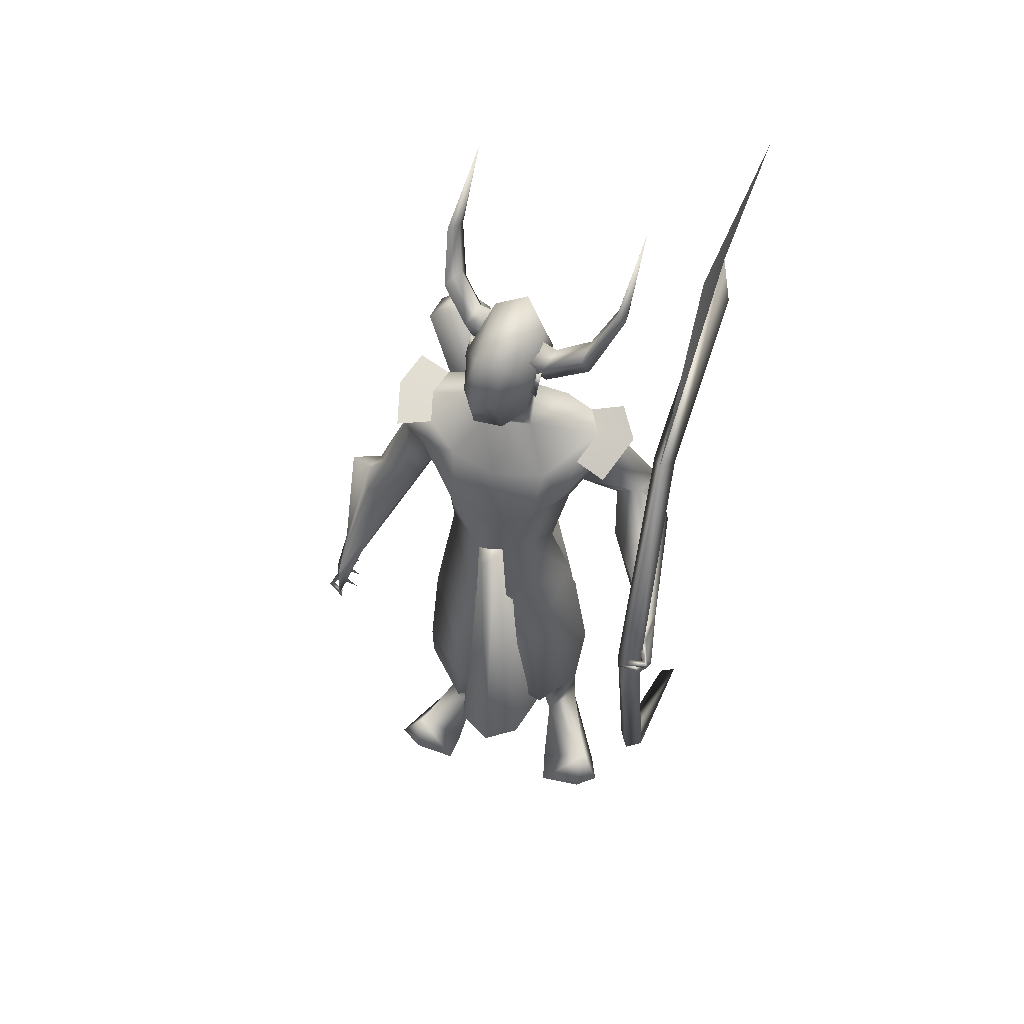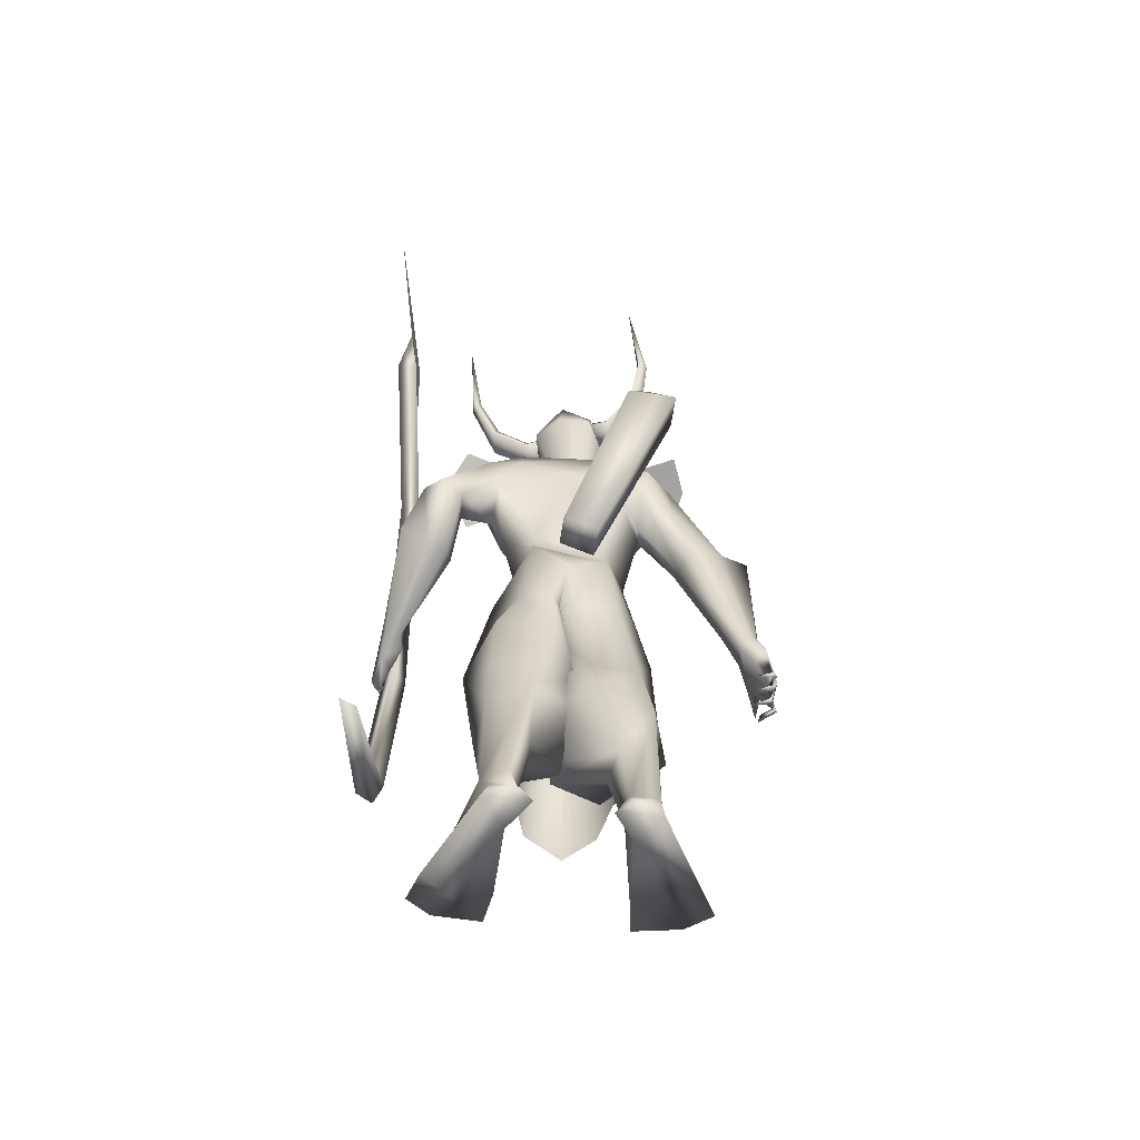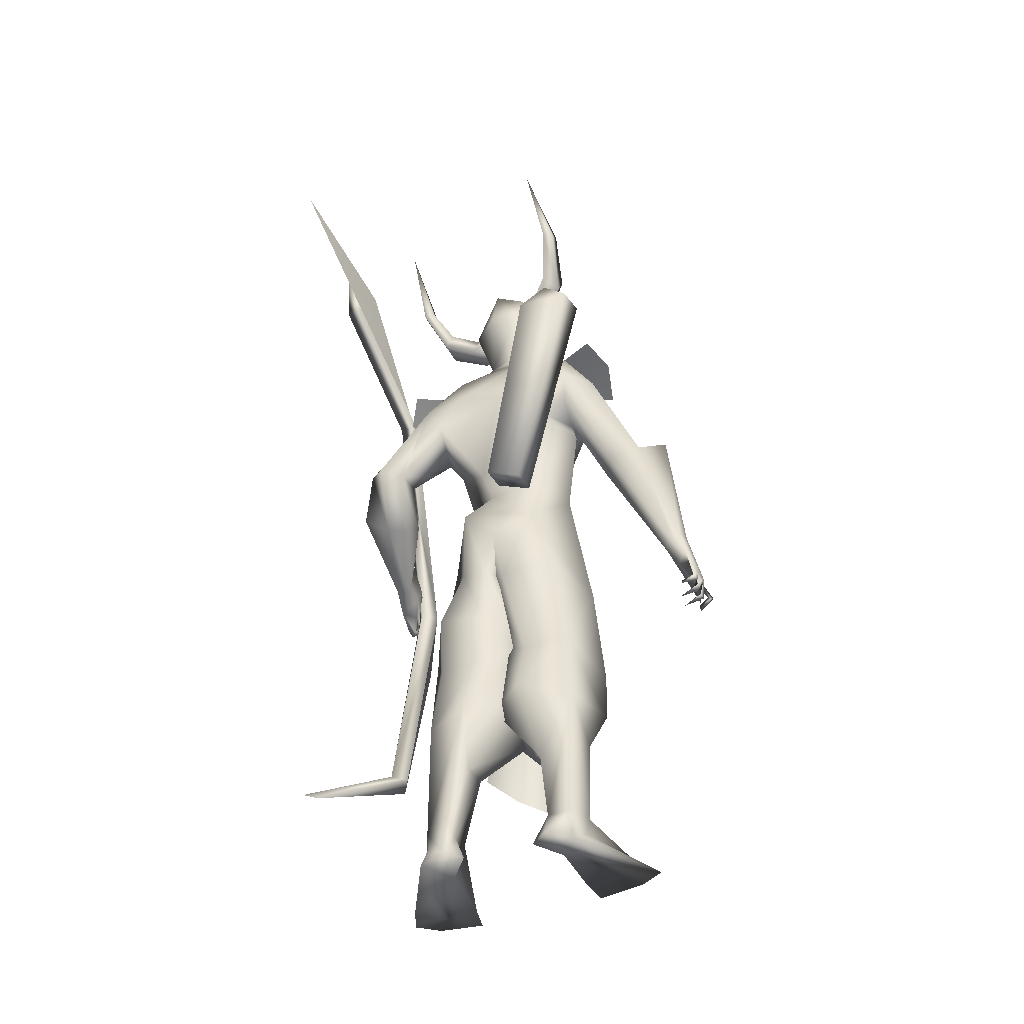
<metadata>
{"format":"obj","ext":"obj","renderer":"f3d","projection":"perspective","resolution":1024,"background":"white","views":[{"elev":55.2,"azim":107.1,"up":"+Z"},{"elev":-61.2,"azim":-93.2,"up":"+Z"},{"elev":-42.1,"azim":-66.6,"up":"+Z"}]}
</metadata>
<code>
o A4.001_Circle.001
v -0.09269 0.156 2.6
v -0.08066 0.2161 2.586
v -0.124 0.162 2.518
v -0.112 0.2222 2.505
v -0.04693 0.1335 2.487
v -0.0349 0.1937 2.473
v -0.01563 0.1275 2.568
v -0.0036 0.1876 2.555
v -0.09257 0.3317 2.657
v -0.1189 0.3537 2.582
v -0.04317 0.341 2.56
v -0.01682 0.319 2.635
v -0.1422 0.4065 2.787
v -0.1637 0.4346 2.755
v -0.1177 0.4368 2.761
v -0.09616 0.4086 2.792
v -0.2459 0.458 3.054
v -0.1752 -0.03516 2.597
v -0.1944 -0.09295 2.589
v -0.09811 -0.0634 2.566
v -0.1173 -0.1212 2.558
v -0.1274 -0.04965 2.484
v -0.1466 -0.1074 2.476
v -0.2045 -0.02141 2.515
v -0.2237 -0.07921 2.507
v -0.2602 -0.1786 2.671
v -0.1961 -0.2193 2.643
v -0.2356 -0.2169 2.571
v -0.2997 -0.1762 2.599
v -0.3334 -0.2055 2.807
v -0.3048 -0.2389 2.807
v -0.3451 -0.2405 2.778
v -0.3737 -0.2071 2.778
v -0.4507 -0.1696 3.072
f 1 3 7
f 18 20 24
f 30 33 34
f 3 5 7
f 20 22 24
f 1 2 4
f 3 4 5
f 2 8 9
f 7 8 2
f 5 6 7
f 12 11 16
f 8 6 12
f 4 2 9
f 6 4 10
f 9 12 13
f 10 9 13
f 11 10 14
f 15 14 17
f 16 15 17
f 13 16 17
f 14 13 17
f 18 19 21
f 20 21 23
f 19 25 26
f 24 25 18
f 22 23 24
f 29 28 33
f 25 23 29
f 21 19 26
f 23 21 27
f 26 29 30
f 27 26 30
f 28 27 31
f 32 31 34
f 33 32 34
f 31 30 34
f 3 1 4
f 4 6 5
f 8 12 9
f 1 7 2
f 6 8 7
f 11 15 16
f 6 11 12
f 10 4 9
f 11 6 10
f 12 16 13
f 14 10 13
f 15 11 14
f 20 18 21
f 22 20 23
f 25 29 26
f 25 19 18
f 23 25 24
f 28 32 33
f 23 28 29
f 27 21 26
f 28 23 27
f 29 33 30
f 31 27 30
f 32 28 31
o A4_Circle
v -0.06949 -0.07785 2.453
v -0.08887 -0.07044 2.502
v -0.08283 -0.1139 2.427
v -0.1138 -0.09999 2.523
v -0.1018 -0.06521 2.468
v -0.09197 -0.0691 2.466
v 0.000684 0.1349 2.451
v -0.01418 0.1408 2.502
v 0.01279 0.1714 2.425
v -0.01875 0.1819 2.524
v -0.01994 0.1431 2.481
v -0.03139 0.1476 2.472
v 0.0474 -0.6462 1.07
v 0.03463 -0.6147 1.055
v -0.008028 -0.576 1.121
v -0.015 -0.5874 1.267
v 0.07054 -0.5919 1.246
v -0.01188 -0.6241 1.051
v -0.02184 -0.6303 1.047
v -0.04016 -0.6077 1.176
v 0.02559 -0.6012 1.267
v 0.1376 -0.6023 1.164
v 0.1111 -0.6094 1.132
v 0.119 -0.5617 1.142
v 0.1844 -0.589 1.076
v 0.08512 -0.6323 1.064
v 0.01442 -0.6007 1.069
v 0.007488 -0.6348 1.077
v 0.1432 -0.5948 1.034
v 0.1611 -0.5929 1.02
v 0.1113 -0.6475 1.026
v 0.119 -0.6361 1.044
v 0.129 -0.6527 1.039
v 0.08788 -0.5557 1.006
v 0.06258 -0.6243 1.019
v 0.08142 -0.6307 1.011
v 0.07347 -0.6218 1.033
v 0.01262 -0.6437 1.033
v 0.03551 -0.557 1.01
v 0.02892 -0.6263 1.008
v 0.02916 -0.6161 1.03
v -0.01049 -0.582 1.043
v -0.01797 -0.5818 1.023
v -0.01006 -0.6402 1.031
v -0.01401 -0.531 1.205
v 0.06427 -0.5312 1.224
v 0.01287 -0.1439 1.596
v 0.1191 -0.0395 1.643
v -0.09681 -0.03706 1.671
v 0.1578 -0.09488 1.901
v -0.1021 -0.1518 2.189
v -0.2077 -0.1178 1.907
v -0.04078 -0.202 1.878
v -0.07258 -0.3375 1.598
v 0.005275 -0.2033 1.957
v -0.0564 -0.05582 2.287
v -0.1406 -0.01186 2.346
v -0.1652 -0.02653 2.649
v -0.01881 -0.02183 2.191
v -0.1804 -0.03202 2.258
v -0.2367 -0.231 2.054
v 0.008304 -0.2184 2.137
v -0.1013 -0.2472 2.163
v 0.03791 -0.2406 2.035
v -0.07593 -0.2 1.915
v 0.06788 -0.1905 1.961
v -0.1909 -0.2173 2.181
v 0.2278 -0.06959 0.7507
v 0.06527 -0.2459 0.7573
v 0.2518 -0.04902 0.961
v 0.1151 0.09807 0.7941
v -0.1723 -0.02715 0.7835
v -0.1472 -0.1102 1.193
v -0.1282 -0.1729 0.8327
v -0.07964 0.08264 0.8908
v 0.2097 -0.08911 0.5573
v 0.03291 -0.2558 0.5567
v -0.1744 -0.2055 0.5375
v 0.1291 0.09875 0.5603
v -0.1219 0.1097 0.5774
v -0.2418 -0.02349 0.5808
v -0.01258 -0.1595 0.3651
v -0.05889 -0.2204 0.3832
v -0.05169 -0.06235 0.3282
v -0.1961 -0.09218 0.2921
v -0.1916 -0.1153 0.05601
v 0.01889 -0.2259 1.102
v -0.1945 0.04998 1.139
v 0.1769 -0.04394 1.371
v 0.1 0.1004 1.066
v -0.2249 -0.07131 1.375
v -0.09558 0.1097 1.071
v -0.02057 -0.165 0.08495
v 0.08128 -0.3202 -0.02151
v -0.183 -0.2041 0.06007
v -0.08416 -0.2199 0.07755
v -0.05869 -0.1103 0.1073
v 0.2062 -0.2943 -0.02901
v -0.1083 -0.2154 0.006472
v -0.1533 -0.3743 1.609
v -0.04141 -0.4278 1.739
v 0.01449 -0.4925 1.608
v -0.1236 -0.4855 1.65
v 0.08358 -0.559 1.224
v -0.0284 -0.5565 1.239
v -0.05956 -0.5119 1.648
v -0.1689 -0.3153 1.851
v -0.01068 -0.3244 1.685
v -0.1817 -0.2104 1.961
v -0.03891 -0.3366 2.025
v -0.1542 -0.32 2.04
v -0.2201 -0.01644 2.51
v -0.21 -0.0691 -0.05341
v -0.2529 -0.1263 -0.04896
v -0.1031 -0.1348 -0.05055
v -0.2155 -0.2098 -0.06568
v 0.2091 -0.1416 -0.04492
v 0.1486 -0.3818 -0.03366
v 0.09955 -0.1323 -0.04581
v 0.3993 0.7353 1.551
v 0.3293 0.6653 1.517
v 0.3606 0.6586 1.644
v 0.1976 0.6889 1.561
v 0.2679 0.6994 1.505
v 0.2181 0.7025 1.589
v 0.2563 0.6264 1.535
v 0.3402 0.6955 1.668
v 0.2879 0.6266 1.614
v 0.3612 0.7006 1.632
v 0.4383 0.6781 1.682
v 0.417 0.7204 1.585
v 0.3851 0.6873 1.524
v 0.3892 0.7317 1.515
v 0.4601 0.6635 1.631
v 0.4823 0.6646 1.632
v 0.4575 0.7198 1.597
v 0.4573 0.7301 1.619
v 0.4406 0.7157 1.614
v 0.4579 0.6297 1.565
v 0.4564 0.7062 1.556
v 0.4413 0.6994 1.549
v 0.445 0.6794 1.571
v 0.4265 0.7025 1.564
v 0.4324 0.6339 1.519
v 0.4159 0.7021 1.508
v 0.438 0.6997 1.513
v 0.4153 0.697 1.523
v 0.3953 0.7139 1.498
v 0.3962 0.6571 1.484
v 0.3934 0.7137 1.478
v 0.3834 0.6966 1.493
v 0.2029 0.6352 1.545
v 0.2435 0.6753 1.641
v 0.1497 0.1906 1.428
v -0.2457 0.1827 1.429
v 0.1107 0.1548 1.643
v 0.004324 0.2423 1.614
v 0.0792 0.2216 2.073
v -0.2411 0.2332 2.082
v -0.199 0.2302 2.215
v -0.2175 0.0562 1.429
v -0.1117 0.1255 1.621
v -0.2544 0.06059 1.289
v -0.1117 0.1709 1.755
v 0.1098 0.04693 2.061
v 0.129 0.05743 1.753
v 0.194 0.06577 1.354
v -0.03581 0.2938 1.842
v -0.2292 0.05385 2.038
v -0.07232 0.4682 1.61
v -0.00563 0.3127 1.946
v -0.06934 0.3961 2.075
v -0.008572 0.1311 2.309
v -0.1424 0.1299 2.299
v 0.008149 0.02169 2.251
v -0.1131 0.1295 2.35
v 0.05611 0.07375 2.599
v -0.1033 0.1643 2.641
v -0.1792 0.08372 2.706
v -0.03519 0.1408 2.205
v -0.2271 0.3108 1.975
v 0.003824 0.3242 2.103
v -0.09974 0.3729 2.16
v 0.06516 0.2961 1.958
v -0.07556 0.3328 1.895
v -0.1733 0.3272 2.189
v 0.1387 0.2467 0.5557
v -0.1504 0.3068 0.7863
v -0.197 0.1465 0.7729
v 0.1955 0.2214 1.11
v -0.00693 0.3928 0.9343
v 0.09201 0.05632 0.8286
v -0.2349 0.1041 0.9271
v -0.1988 0.2934 0.9909
v -0.0889 0.02573 0.836
v -0.2161 0.3102 0.4919
v 0.09576 0.05765 0.5636
v -0.1293 0.02822 0.5838
v -0.05139 0.2772 0.3683
v -0.1961 0.1704 0.311
v -0.2589 0.1691 0.5311
v -0.08354 0.3403 0.4286
v -0.2099 0.313 0.07611
v -0.08929 0.1745 0.3256
v -0.09128 0.2296 0.08211
v -0.2376 0.2313 0.1024
v -0.02827 0.3118 1.36
v -0.2059 0.1142 1.162
v 0.1116 0.08082 1.172
v -0.174 0.2176 1.201
v -0.1212 0.0596 1.181
v 0.03506 0.4314 -0.02938
v -0.225 0.2014 0.0273
v 0.07225 0.2565 -0.0734
v -0.2625 0.2817 -0.01783
v -0.3395 0.51 1.715
v -0.285 0.5726 1.742
v -0.1759 0.6009 1.713
v -0.1705 0.549 1.549
v -0.1826 0.4398 1.723
v -0.1927 0.6424 1.613
v -0.1933 0.5273 1.744
v -0.1378 0.4803 1.552
v -0.232 0.362 2.077
v -0.2898 0.438 1.699
v -0.2873 0.3876 1.867
v -0.1746 0.4181 2.088
v -0.1023 0.4607 1.976
v 0.1076 0.04581 2.442
v -0.1517 0.1844 2.513
v -0.2133 0.094 2.536
v -0.2508 0.1576 -0.07148
v 0.1721 0.4348 -0.05775
v -0.2991 0.2095 -0.06489
v -0.1533 0.2353 -0.07468
v -0.2693 0.3038 -0.07599
v 0.1175 0.5066 -0.05661
v 0.1797 0.2833 -0.06744
v 0.02959 0.4682 -0.05682
v 0.1756 0.609 1.651
v -0.06931 -0.1014 2.487
v 0.02147 0.1563 2.485
v 0.01829 0.05237 0.5302
v 0.2284 0.03171 1.636
v 0.1286 0.08953 1.631
v 0.2114 0.08072 1.673
v 0.1373 -0.005854 1.607
v 0.2872 0.05404 0.3804
v 0.06282 0.2187 0.4289
v 0.2478 0.1751 0.4453
v 0.06945 -0.1081 0.4355
v 0.2524 -0.05289 0.45
v 0.1563 0.1981 1.904
v 0.07992 -0.1136 2.086
v -0.0795 -0.5789 1.668
v 0.04737 -0.3334 2.128
v -0.1068 -0.3741 2.165
v -0.233 -0.3318 2.19
v 0.04005 0.4312 2.083
v -0.1059 0.4999 2.166
v -0.204 0.4351 2.212
v 0.4236 0.6995 1.564
v 0.3674 0.6597 1.562
v 0.4573 0.6549 1.302
v 0.4438 0.6557 1.818
v 0.4178 0.6149 1.562
v 0.1705 0.6977 2.467
v 0.2511 0.7109 0.6378
v 0.2797 0.6565 0.6256
v 0.219 0.6574 2.492
v 0.2319 0.6238 0.6495
v 0.1713 0.628 2.464
v 0.2033 0.6782 0.6618
v -0.3066 0.7385 2.766
v -0.3305 0.6743 0.2437
v -0.4002 0.6932 2.853
v -0.3449 0.7279 0.2618
v -0.3136 0.6674 2.747
v -0.1473 0.08891 1.643
v -0.1257 -0.03114 1.602
v -0.2485 -0.04002 1.564
v -0.4515 -0.3253 2.265
v -0.2699 0.08002 1.605
v -0.4777 -0.1479 2.248
v -0.3293 -0.1801 2.384
v -0.3024 -0.3198 2.332
v -0.4165 -0.2261 2.383
v 0.05605 -0.0288 2.598
v 0.07059 -0.06681 2.45
v 0.05877 -0.03901 2.271
v 0.06893 0.06776 2.293
v 0.1243 -0.0254 2.411
v -0.2139 0.6623 2.923
v -0.6943 0.7521 3.124
f 210 208 91
f 90 209 324
f 326 263 211
f 207 325 209
f 211 263 276
f 324 325 263
f 324 209 325
f 326 323 324
f 275 323 322
f 323 275 324
f 275 90 324
f 207 276 325
f 326 322 323
f 276 263 325
f 322 326 211
f 326 324 263
f 39 35 37
f 38 39 37
f 36 38 40
f 40 38 37
f 35 40 37
f 41 46 43
f 44 45 43
f 44 42 45
f 46 44 43
f 54 139 79
f 54 50 139
f 54 52 53
f 55 56 51
f 57 60 67
f 55 54 47
f 138 51 56
f 72 62 75
f 79 48 49
f 79 58 48
f 54 79 49
f 57 56 55
f 59 56 57
f 67 60 65
f 63 66 67
f 60 47 70
f 68 71 70
f 69 71 68
f 68 70 69
f 74 75 47
f 73 75 74
f 72 75 73
f 73 74 72
f 62 53 78
f 78 52 62
f 77 76 78
f 77 78 53
f 47 48 71
f 62 61 48
f 80 58 79
f 138 58 80
f 84 87 81
f 86 203 83
f 198 196 83
f 203 95 94
f 144 145 137
f 203 86 95
f 101 94 95
f 101 145 144
f 98 100 84
f 209 90 93
f 91 94 93
f 87 99 86
f 145 101 95
f 84 100 99
f 98 96 144
f 277 114 113
f 120 119 118
f 116 117 127
f 118 116 131
f 120 131 149
f 120 129 112
f 112 129 130
f 153 128 151
f 150 147 149
f 150 148 147
f 152 132 128
f 152 150 132
f 131 127 153
f 133 152 128
f 143 99 88
f 132 153 151
f 132 149 153
f 150 129 148
f 137 140 135
f 142 135 136
f 135 140 136
f 134 137 141
f 89 142 99
f 142 89 144
f 166 167 181
f 186 157 158
f 159 158 157
f 163 171 165
f 159 154 158
f 163 156 172
f 163 172 171
f 155 185 166
f 160 177 156
f 155 160 158
f 159 161 163
f 156 162 160
f 161 162 156
f 161 156 164
f 184 167 182
f 170 165 171
f 58 57 67
f 169 168 170
f 170 168 172
f 177 176 165
f 174 154 165
f 174 175 154
f 173 176 175
f 173 174 176
f 175 176 177
f 180 154 181
f 180 167 154
f 178 181 179
f 183 185 184
f 183 184 182
f 154 177 181
f 167 166 182
f 162 186 160
f 196 198 202
f 191 202 287
f 94 194 193
f 203 215 198
f 218 216 192
f 194 220 258
f 203 193 215
f 220 217 206
f 261 262 251
f 259 260 258
f 93 214 209
f 208 210 214
f 207 209 214
f 193 258 215
f 205 206 218
f 287 202 219
f 247 239 238
f 237 236 239
f 230 237 235
f 237 249 268
f 269 239 247
f 233 238 239
f 247 234 240
f 246 267 271
f 267 246 272
f 271 267 273
f 273 246 271
f 267 272 273
f 249 237 246
f 246 239 248
f 270 249 273
f 268 266 247
f 255 251 256
f 219 262 206
f 257 259 250
f 254 259 204
f 251 255 253
f 261 251 250
f 274 162 187
f 206 262 261
f 259 219 215
f 254 256 219
f 111 110 114
f 45 41 43
f 54 49 52
f 65 60 66
f 62 72 47
f 54 55 50
f 56 58 138
f 59 57 58
f 58 56 59
f 63 64 65
f 63 67 64
f 63 65 66
f 64 67 65
f 69 47 71
f 70 71 60
f 70 47 69
f 72 74 47
f 76 77 53
f 76 52 78
f 76 53 52
f 60 71 48
f 52 61 62
f 87 83 81
f 86 83 87
f 96 98 288
f 100 89 99
f 84 82 200
f 97 144 96
f 141 143 134
f 99 142 88
f 208 94 91
f 86 143 95
f 89 100 98
f 132 150 149
f 148 129 120
f 153 149 131
f 130 128 127
f 130 133 128
f 147 120 149
f 130 129 133
f 147 148 120
f 133 150 152
f 141 145 95
f 89 98 144
f 95 143 141
f 133 129 150
f 186 158 160
f 185 158 184
f 158 185 155
f 170 172 165
f 161 159 187
f 161 187 162
f 164 156 163
f 161 164 163
f 168 169 171
f 168 171 172
f 169 170 171
f 154 175 177
f 176 174 165
f 174 173 175
f 167 180 179
f 181 178 180
f 180 178 179
f 185 183 182
f 166 181 177
f 182 166 185
f 215 202 198
f 218 219 205
f 287 200 190
f 217 216 206
f 287 218 192
f 220 261 258
f 202 215 219
f 230 236 237
f 240 234 235
f 270 273 269
f 266 270 269
f 268 270 266
f 268 247 240
f 248 239 269
f 237 239 246
f 273 248 269
f 266 269 247
f 249 270 268
f 204 259 257
f 251 262 256
f 260 215 258
f 219 259 254
f 162 274 186
f 140 137 289
f 38 36 39
f 36 40 39
f 40 35 39
f 42 44 46
f 45 42 46
f 41 45 46
f 55 47 60
f 57 55 60
f 54 53 62
f 47 54 62
f 62 48 75
f 48 61 49
f 61 52 49
f 58 66 60
f 48 58 60
f 75 48 47
f 82 84 81
f 203 198 83
f 135 144 137
f 97 101 144
f 288 98 84
f 90 91 93
f 99 143 86
f 87 84 99
f 131 120 118
f 117 130 127
f 116 127 131
f 119 120 112
f 117 112 130
f 128 132 151
f 127 128 153
f 134 143 88
f 137 145 141
f 135 142 144
f 167 179 181
f 159 163 165
f 154 159 165
f 154 167 158
f 167 184 158
f 160 155 177
f 155 166 177
f 177 165 156
f 165 172 156
f 66 58 67
f 191 196 202
f 190 191 287
f 203 94 193
f 193 194 258
f 261 220 206
f 250 259 258
f 210 207 214
f 206 216 218
f 218 287 219
f 234 247 238
f 236 233 239
f 237 240 235
f 240 237 268
f 246 248 272
f 272 248 273
f 249 246 273
f 252 255 256
f 205 219 206
f 253 257 250
f 250 251 253
f 258 261 250
f 260 259 215
f 256 262 219
f 121 103 102
f 126 245 124
f 126 122 197
f 108 103 121
f 123 104 105
f 106 108 107
f 105 109 126
f 109 106 126
f 110 111 117
f 119 114 277
f 113 114 109
f 113 110 116
f 112 115 119
f 115 114 119
f 107 125 122
f 225 224 221
f 228 222 223
f 243 226 224
f 244 228 227
f 245 229 226
f 242 227 229
f 234 238 231
f 233 221 238
f 236 221 233
f 226 231 221
f 234 232 235
f 222 230 223
f 226 229 232
f 229 223 235
f 225 221 236
f 105 102 110
f 103 108 111
f 114 115 109
f 115 112 108
f 222 225 230
f 102 103 110
f 278 281 285
f 283 279 280
f 121 104 123
f 107 108 121
f 228 244 225
f 104 102 105
f 111 112 117
f 224 226 221
f 228 225 222
f 197 242 245
f 227 223 229
f 282 278 286
f 104 121 102
f 245 243 124
f 245 126 197
f 124 123 105
f 122 106 107
f 124 105 126
f 106 122 126
f 116 110 117
f 118 119 113
f 119 277 113
f 105 113 109
f 118 113 116
f 227 228 223
f 242 244 227
f 243 245 226
f 245 242 229
f 232 234 231
f 221 231 238
f 230 235 223
f 231 226 232
f 232 229 235
f 113 105 110
f 108 112 111
f 115 106 109
f 106 115 108
f 225 236 230
f 103 111 114
f 110 103 114
f 286 278 285
f 284 283 280
f 196 195 125
f 83 125 81
f 82 123 200
f 123 124 243
f 125 121 81
f 241 191 190
f 189 196 241
f 196 189 195
f 195 189 197
f 190 200 188
f 189 244 242
f 241 224 225
f 244 241 225
f 188 224 241
f 278 280 281
f 280 278 282
f 82 81 123
f 125 195 197
f 123 243 201
f 122 125 197
f 125 107 121
f 81 121 123
f 188 201 243
f 188 243 224
f 189 241 244
f 83 196 125
f 123 201 200
f 188 241 190
f 196 191 241
f 200 201 188
f 197 189 242
f 280 279 281
f 284 280 282
f 146 91 90
f 85 288 93
f 94 85 93
f 265 210 146
f 288 85 97
f 94 101 97
f 139 50 137
f 140 55 51
f 142 138 88
f 80 79 88
f 88 139 134
f 138 136 51
f 213 265 146
f 92 146 275
f 275 322 92
f 208 194 94
f 93 199 192
f 217 214 192
f 194 214 220
f 274 187 256
f 213 212 264
f 255 252 187
f 276 212 211
f 213 211 212
f 211 213 322
f 255 159 157
f 257 186 204
f 157 186 253
f 264 276 207
f 264 212 276
f 287 199 288
f 84 200 287
f 294 217 216
f 140 289 55
f 137 50 289
f 220 217 294
f 96 97 291
f 291 97 101
f 307 297 302
f 300 298 299
f 301 297 300
f 298 300 303
f 307 302 311
f 302 296 303
f 300 297 307
f 299 296 304
f 296 297 301
f 306 300 304
f 311 302 303
f 305 307 311
f 306 304 312
f 310 304 301
f 314 313 319
f 314 320 315
f 313 317 319
f 315 316 317
f 317 313 314
f 319 318 321
f 320 319 321
f 316 320 321
f 304 310 327
f 288 199 93
f 138 80 88
f 139 88 79
f 138 142 136
f 289 50 55
f 213 92 322
f 208 214 194
f 265 264 210
f 274 256 254
f 274 254 204
f 204 186 274
f 255 157 253
f 256 187 252
f 186 257 253
f 192 199 287
f 298 296 299
f 301 306 312
f 310 308 312
f 308 301 312
f 303 305 309
f 321 318 316
f 275 146 90
f 210 91 146
f 96 288 97
f 85 94 97
f 134 139 137
f 136 140 51
f 92 213 146
f 214 93 192
f 216 217 192
f 214 217 220
f 265 213 264
f 159 255 187
f 210 264 207
f 84 287 288
f 293 294 216
f 295 220 294
f 290 96 291
f 292 291 101
f 297 296 302
f 306 301 300
f 300 305 303
f 296 298 303
f 305 300 307
f 296 301 304
f 300 299 304
f 309 311 303
f 309 305 311
f 304 310 312
f 308 310 301
f 320 314 319
f 320 316 315
f 317 318 319
f 316 318 317
f 315 317 314
f 310 328 327

</code>
